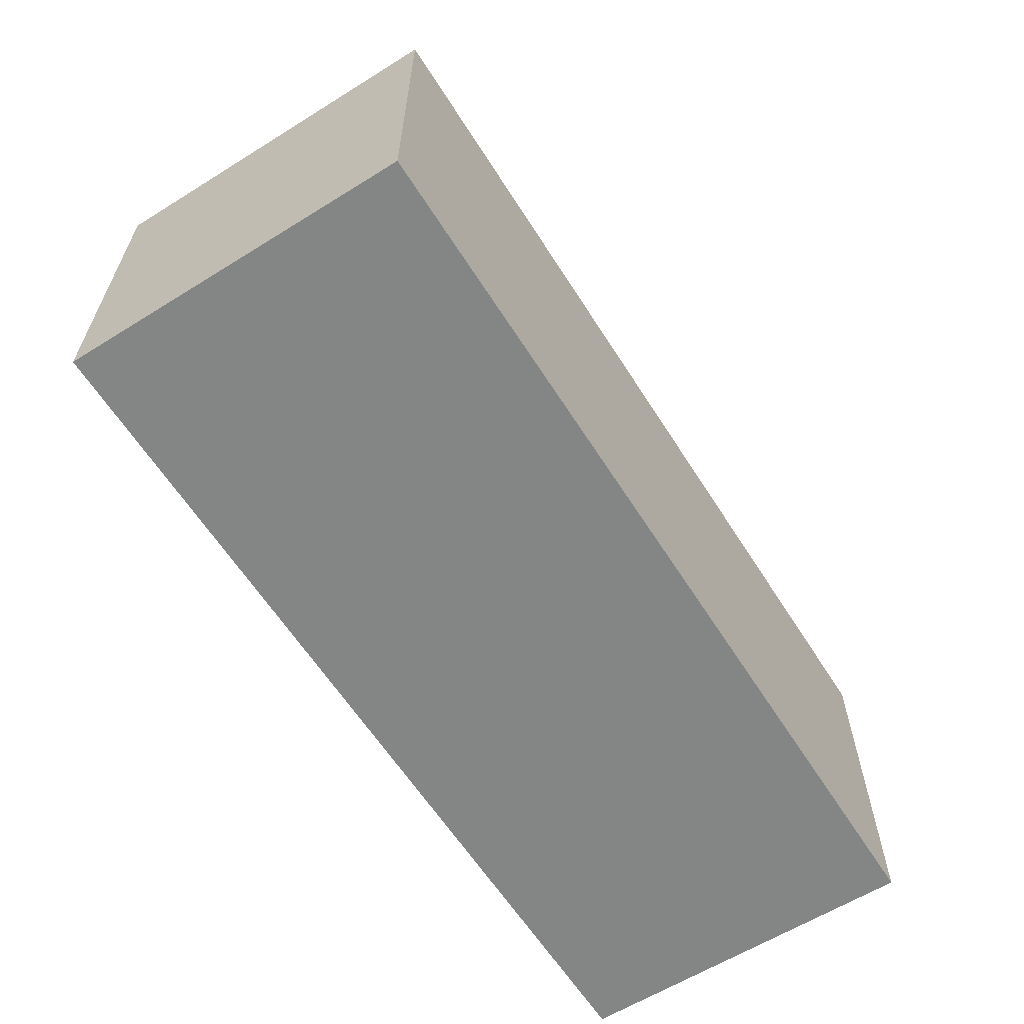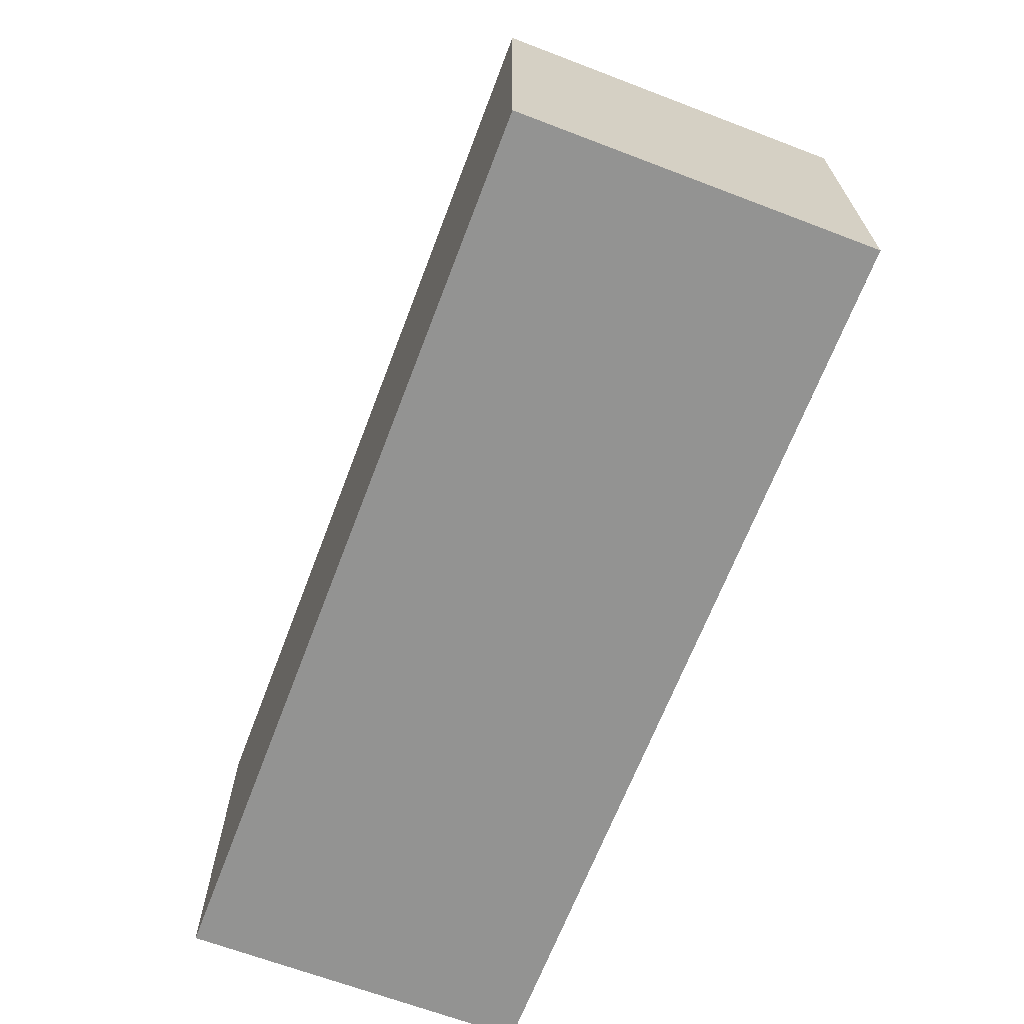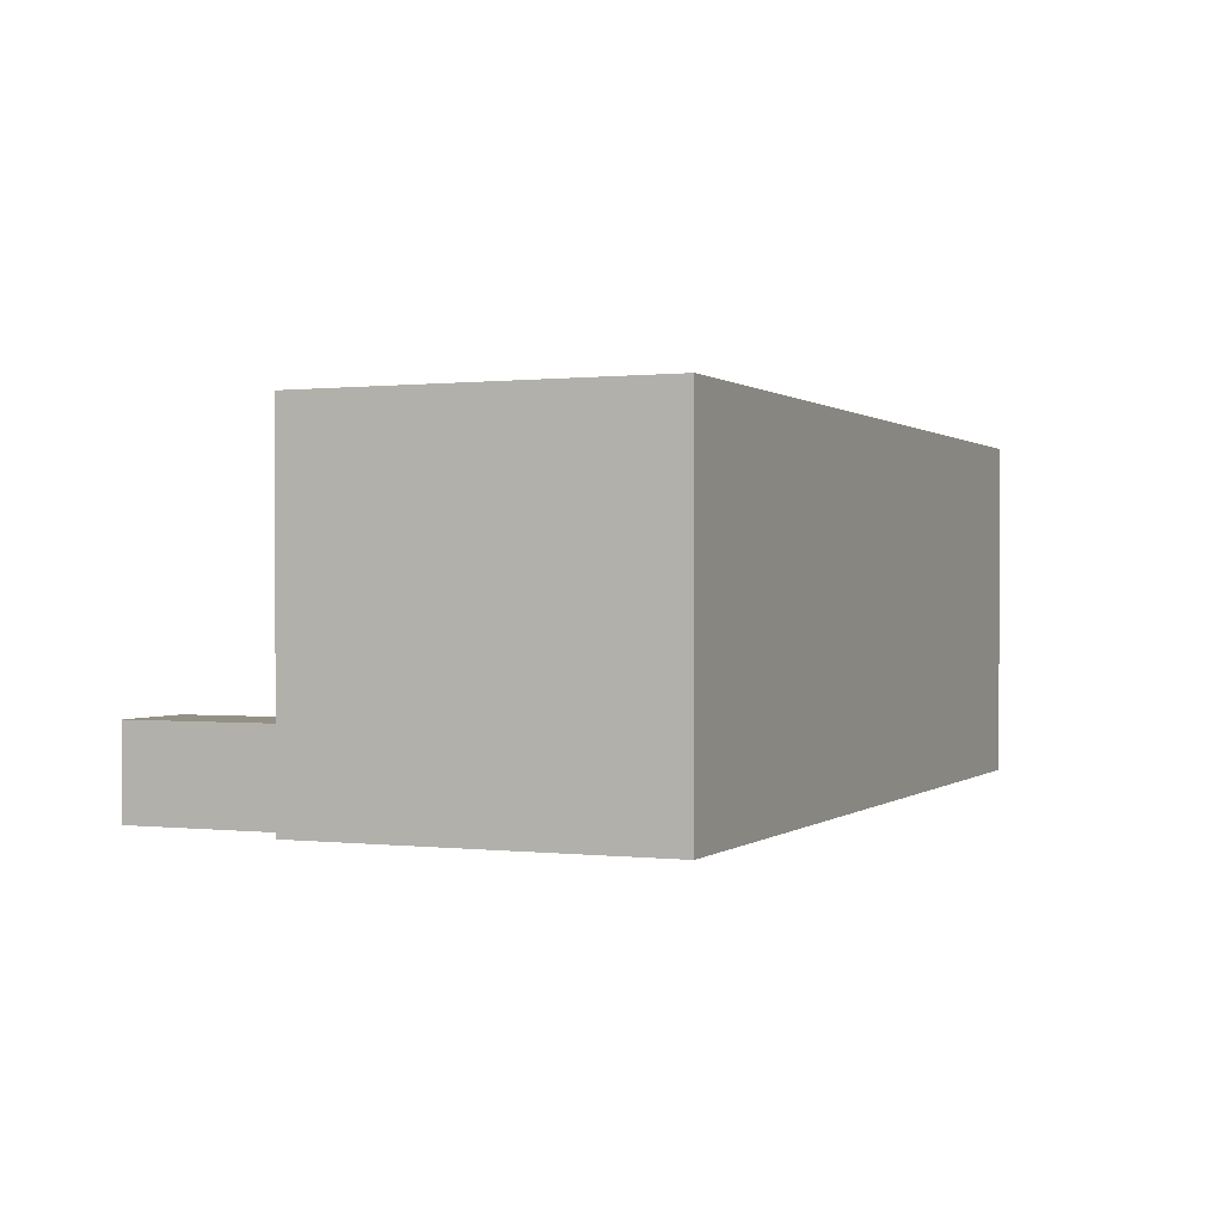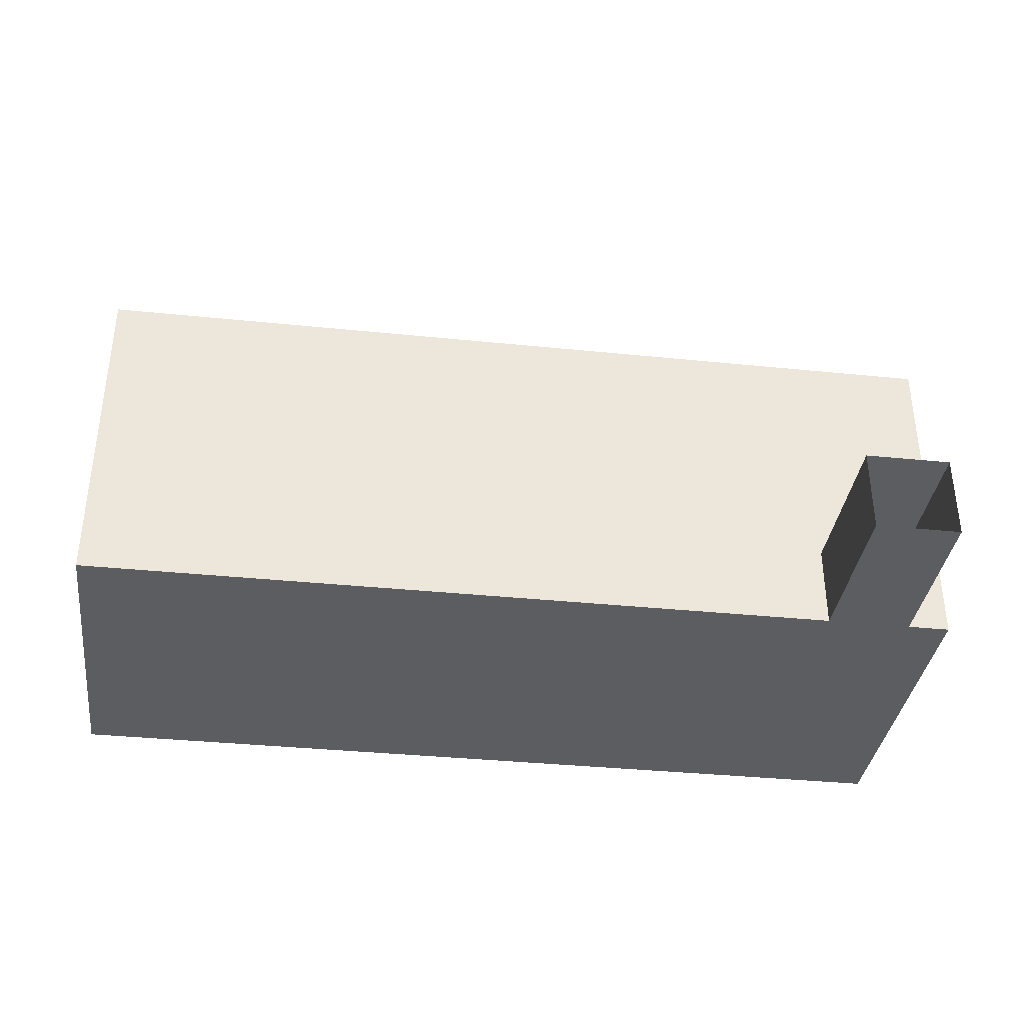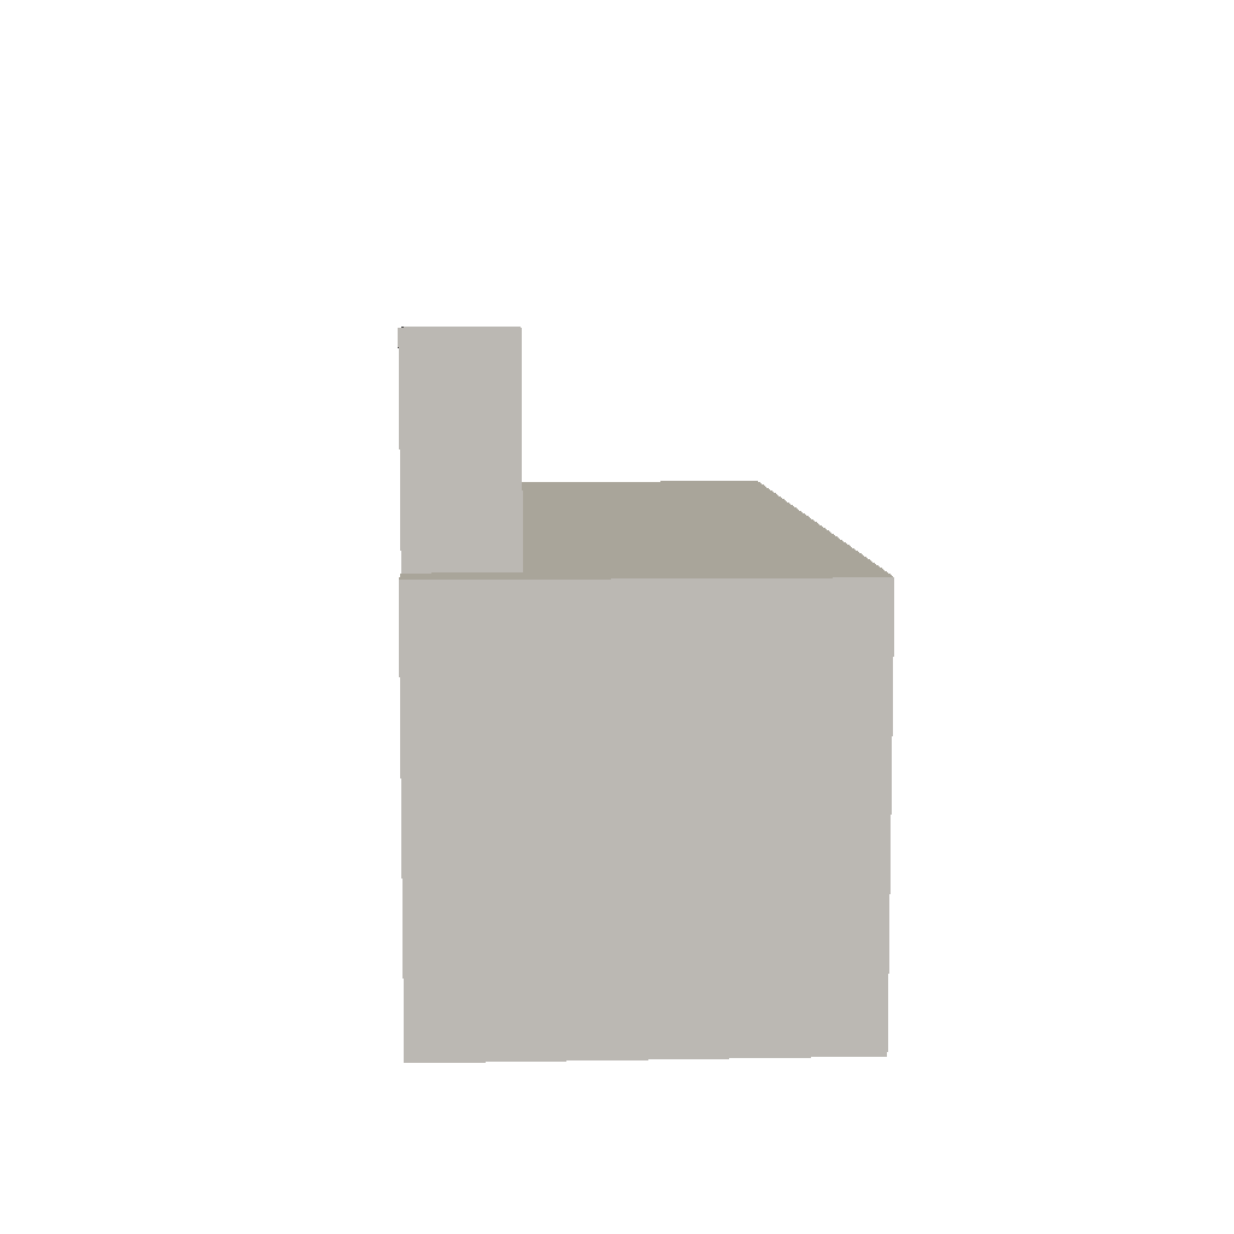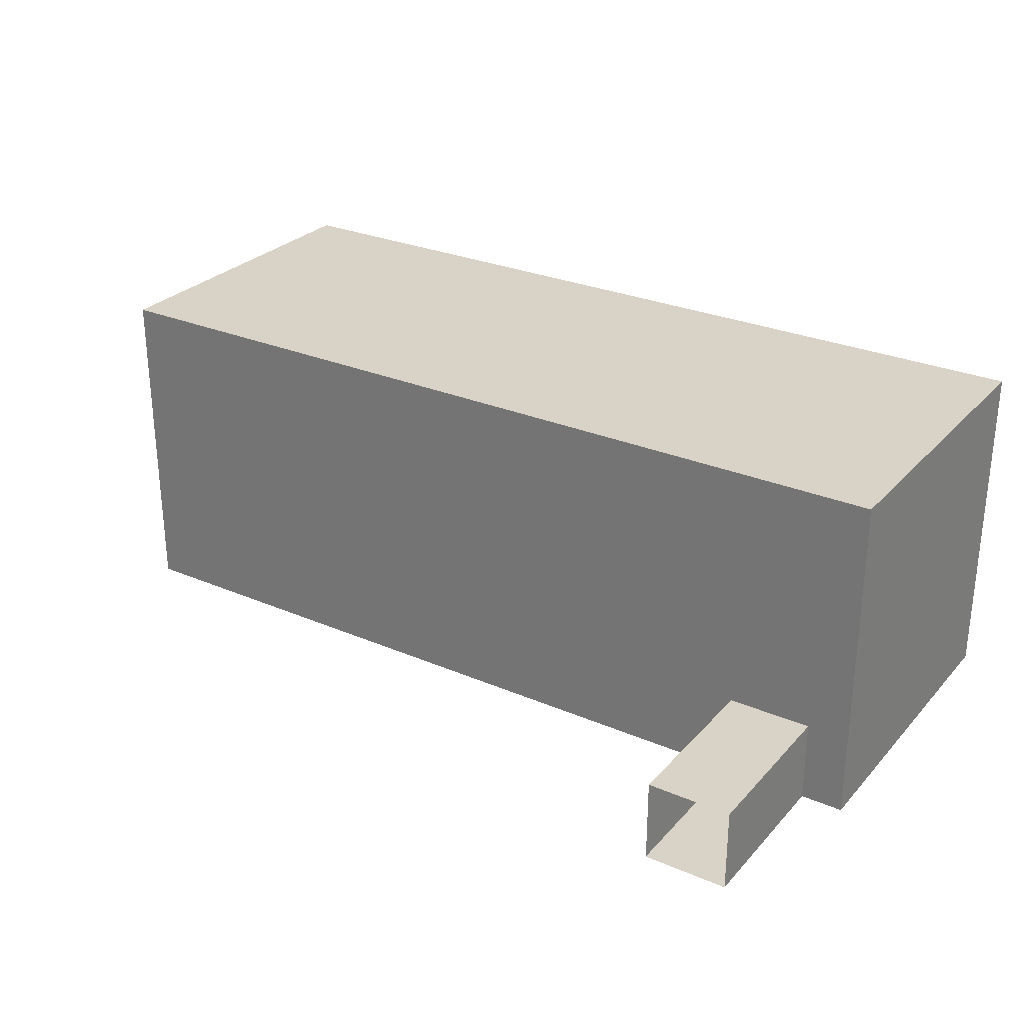
<metadata>
{"format":"obj","ext":"obj","renderer":"f3d","projection":"perspective","resolution":1024,"background":"white","views":[{"elev":-61.6,"azim":122.3,"up":"+Z"},{"elev":-66.6,"azim":-110.9,"up":"+Z"},{"elev":0.4,"azim":113.3,"up":"+Y"},{"elev":-36.2,"azim":-7.6,"up":"+Y"},{"elev":7.5,"azim":87.3,"up":"+Z"},{"elev":28.1,"azim":32.9,"up":"+Y"}]}
</metadata>
<code>
g pb_Mesh1588292
v -16 4 -4
v -16 4 -20
v -16 20 -4
v -16 20 -20
v -16 4 -20
v 0 4 -20
v -16 20 -20
v 0 20 -20
v 26 4 -20
v 26 4 -4
v 26 20 -20
v 26 20 -4
v 0 20 -4
v -16 20 -4
v 0 20 -20
v -16 20 -20
v 0 4 -20
v -16 4 -20
v 0 4 -4
v -16 4 -4
v 0 20 -4
v -16 20 -4
v -2 16 -4
v -6 16 -4
v -16 20 -4
v -16 4 -4
v -6 16 -4
v -6 12 -4
v -16 4 -4
v 0 4 -4
v -6 12 -4
v -2 12 -4
v 0 4 -4
v 0 20 -4
v -2 12 -4
v -2 16 -4
v 0 20 -20
v 0 20 -4
v 26 20 -20
v 26 20 -4
v 0 4 -4
v 0 4 -20
v 26 4 -4
v 26 4 -20
v 0 4 -20
v 0 20 -20
v 26 4 -20
v 26 20 -20
v 0 20 -4
v 0 4 -4
v 20 8 -4
v 20 4 -4
v 26 20 -4
v 0 20 -4
v 24 8 -4
v 20 8 -4
v 0 4 -4
v 26 4 -4
v 20 4 -4
v 24 4 -4
v 26 4 -4
v 26 20 -4
v 24 4 -4
v 24 8 -4
v 20 8 -4
v 20 4 -4
v 20 8 4
v 20 4 4
v 24 8 -4
v 20 8 -4
v 24 8 4
v 20 8 4
v 20 4 -4
v 24 4 -4
v 20 4 4
v 24 4 4
v 24 4 -4
v 24 8 -4
v 24 4 4
v 24 8 4
v -2 16 -4
v -2 12 -4
v -6 16 -4
v -6 12 -4
g pb_Mesh1588292_0
g pb_Mesh1588292_1
f 2 4 3
f 1 2 3
f 6 8 7
f 5 6 7
f 10 12 11
f 9 10 11
f 14 16 15
f 13 14 15
f 18 20 19
f 17 18 19
f 23 22 21
f 23 24 22
f 27 26 25
f 27 28 26
f 31 30 29
f 31 32 30
f 35 34 33
f 35 36 34
f 39 38 37
f 39 40 38
f 43 42 41
f 43 44 42
f 47 46 45
f 47 48 46
f 51 50 49
f 51 52 50
f 55 54 53
f 55 56 54
f 59 58 57
f 59 60 58
f 63 62 61
f 63 64 62
f 67 66 65
f 67 68 66
f 71 70 69
f 71 72 70
f 75 74 73
f 75 76 74
f 79 78 77
f 79 80 78
f 81 82 83
f 82 84 83

</code>
